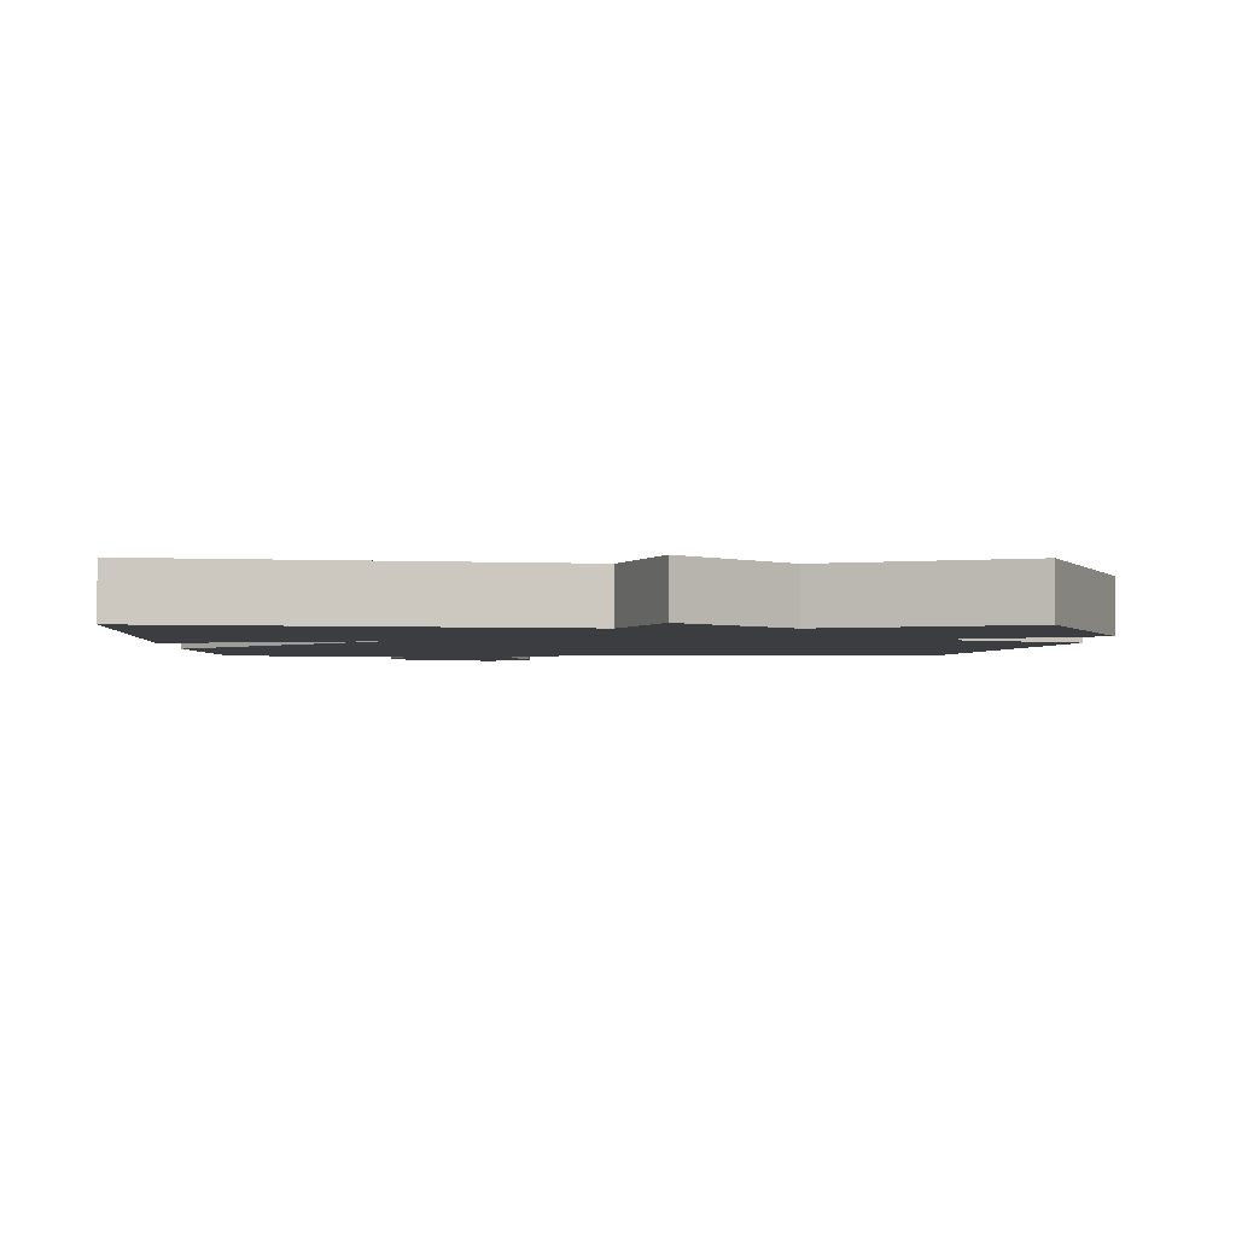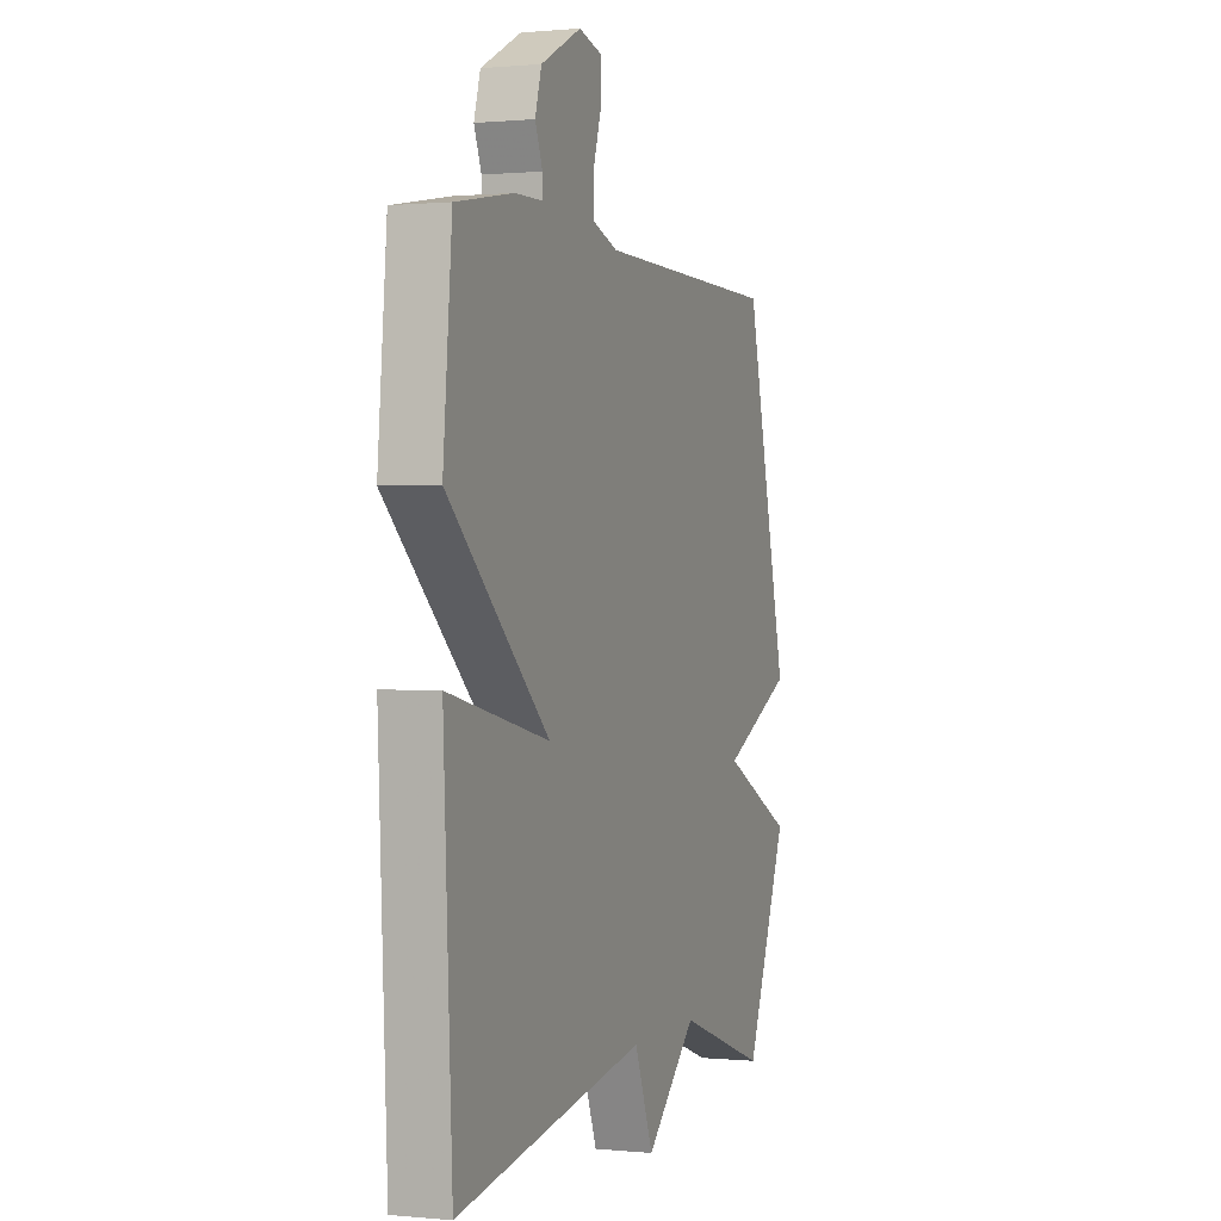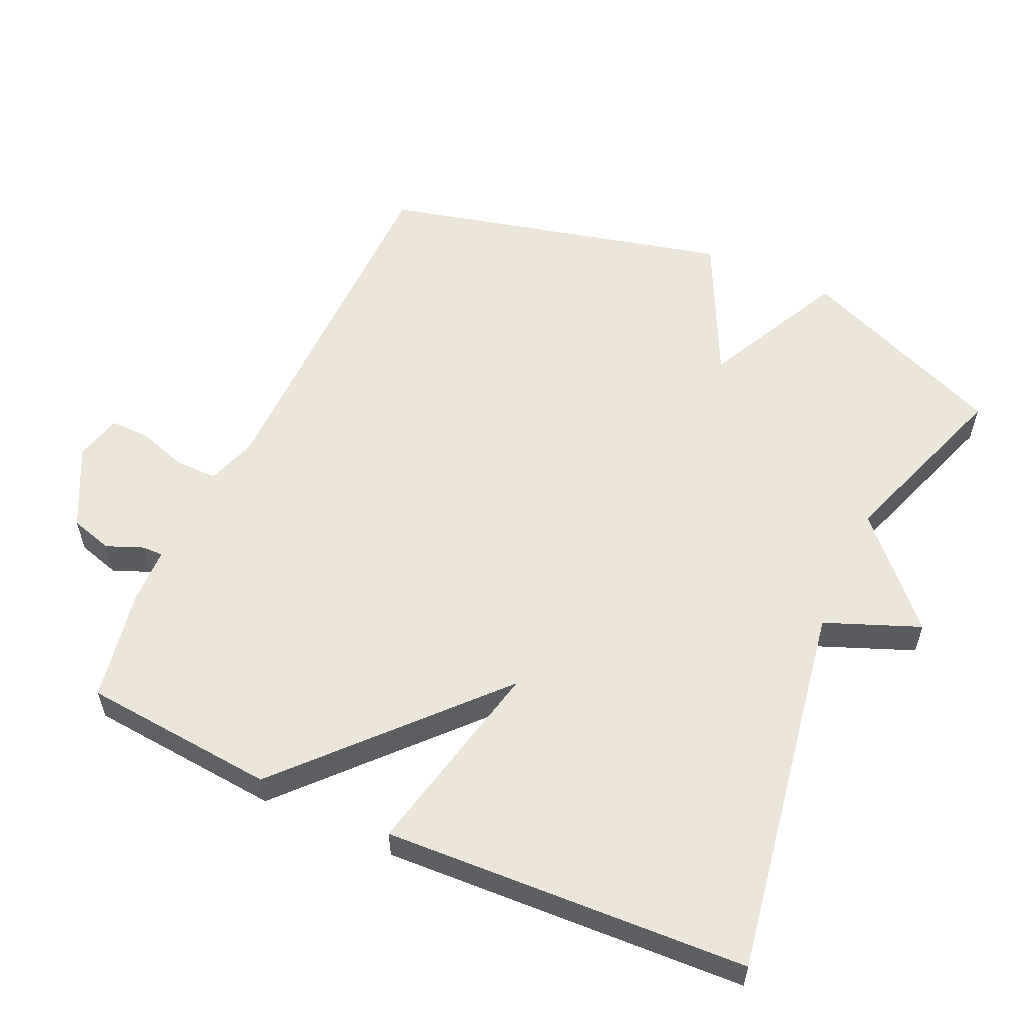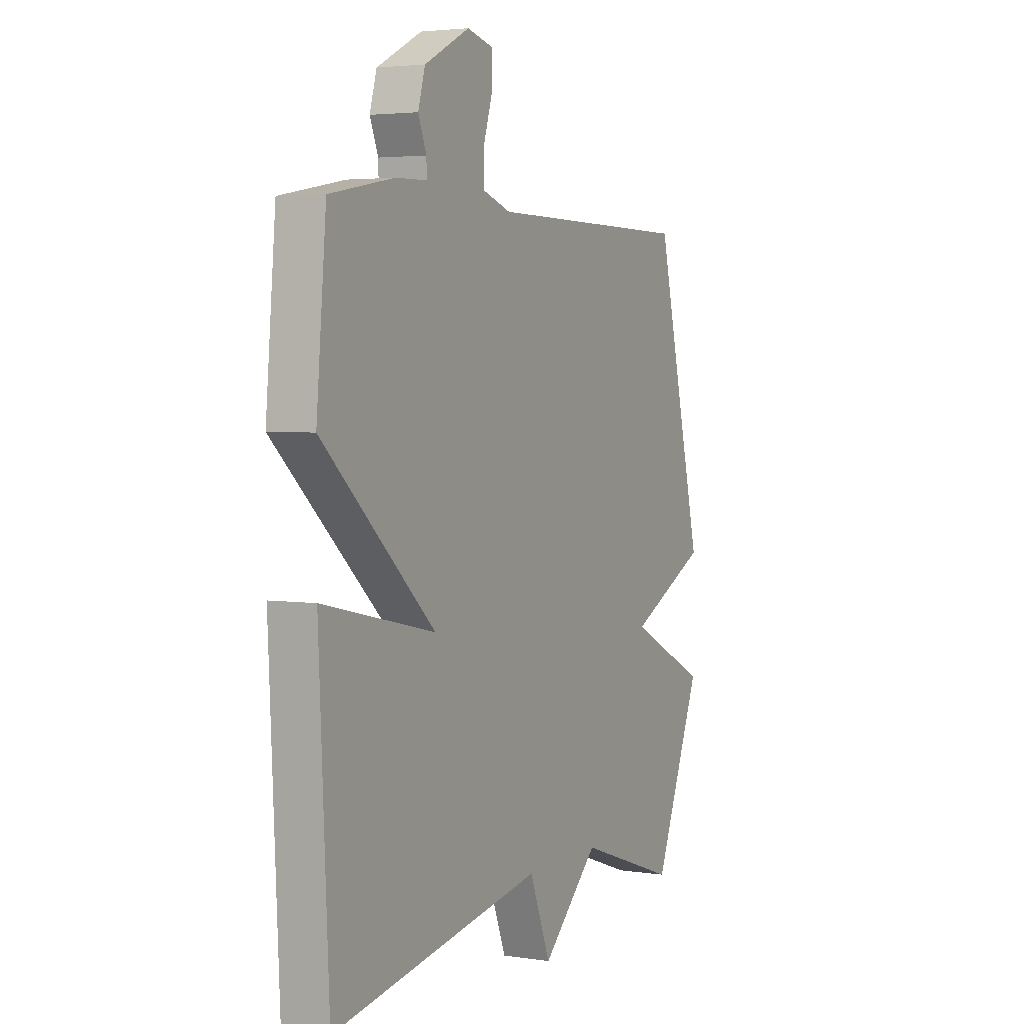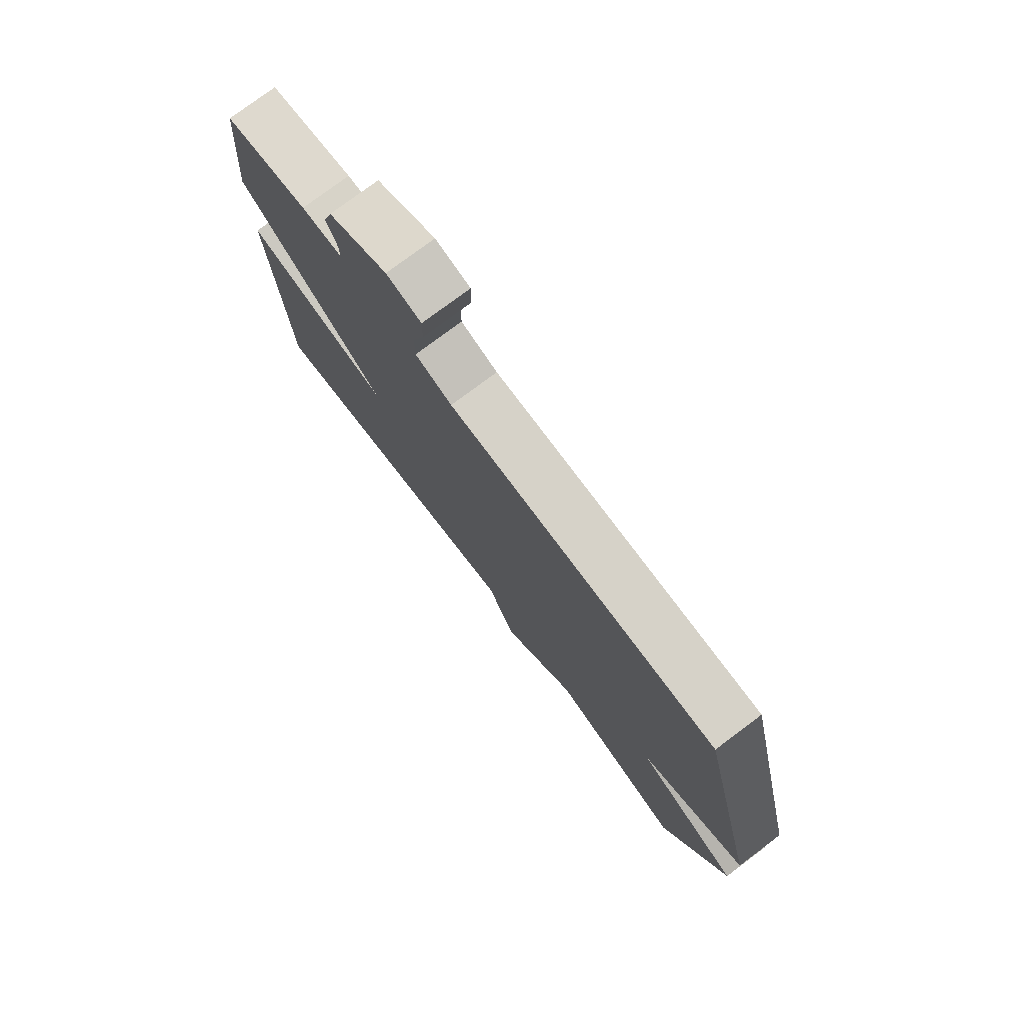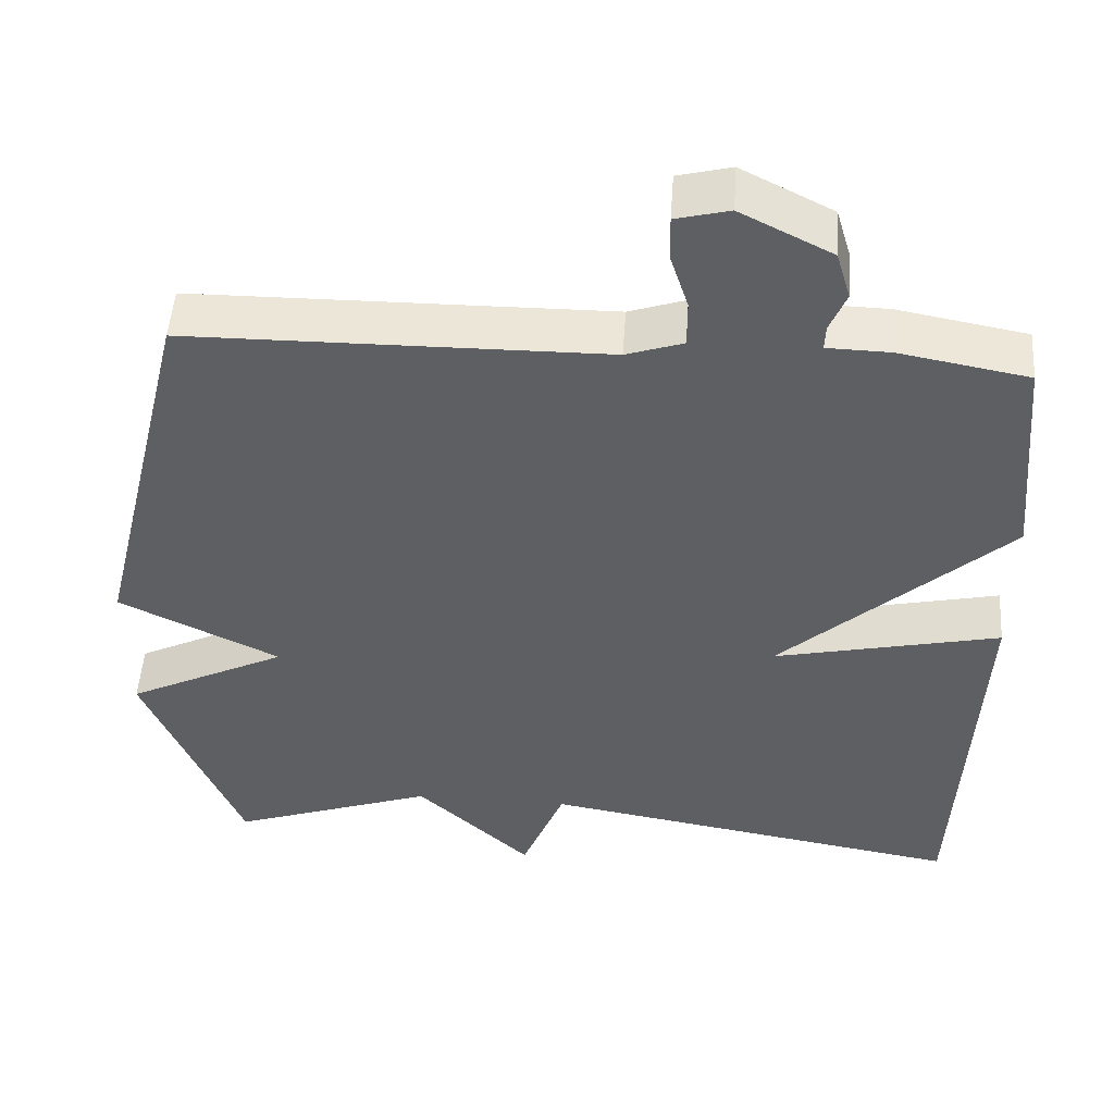
<metadata>
{"format":"obj","ext":"obj","renderer":"f3d","projection":"perspective","resolution":1024,"background":"white","views":[{"elev":-2.7,"azim":179.4,"up":"+Y"},{"elev":0.5,"azim":110.0,"up":"+Z"},{"elev":57.0,"azim":114.4,"up":"+Y"},{"elev":3.7,"azim":116.9,"up":"+Z"},{"elev":77.2,"azim":-126.8,"up":"+Z"},{"elev":50.1,"azim":3.9,"up":"+Z"}]}
</metadata>
<code>
v 0.5 0.07 0.5
v 0.525 0.07 0.222
v 0.237 0.07 -0.042
v 0.525 0.07 0.022
v 0.5 0.07 -0.5
v -0.04 0.07 -0.409
v -0.094 0.07 -0.545
v -0.24 0.07 -0.409
v -0.5 0.07 -0.5
v -0.623 0.07 -0.202
v -0.419 0.07 -0.101
v -0.623 0.07 -0.002
v -0.5 0.07 0.5
v 0.029 0.07 0.505
v 0.101 0.07 0.529
v 0.101 0.07 0.589
v 0.078 0.07 0.661
v 0.077 0.07 0.718
v 0.145 0.07 0.735
v 0.261 0.07 0.676
v 0.279 0.07 0.615
v 0.258 0.07 0.563
v 0.257 0.07 0.532
v 0.337 0.07 0.53
v 0.5 0 0.5
v 0.525 0 0.222
v 0.237 0 -0.042
v 0.525 0 0.022
v 0.5 0 -0.5
v -0.04 0 -0.409
v -0.094 0 -0.545
v -0.24 0 -0.409
v -0.5 0 -0.5
v -0.623 0 -0.202
v -0.419 0 -0.101
v -0.623 0 -0.002
v -0.5 0 0.5
v 0.029 0 0.505
v 0.101 0 0.529
v 0.101 0 0.589
v 0.078 0 0.661
v 0.077 0 0.718
v 0.145 0 0.735
v 0.261 0 0.676
v 0.279 0 0.615
v 0.258 0 0.563
v 0.257 0 0.532
v 0.337 0 0.53
f 1 2 3
f 24 1 3
f 23 24 3
f 22 23 3
f 20 21 22
f 19 20 22
f 18 19 22
f 17 18 22
f 16 17 22
f 15 16 22 3
f 14 15 3
f 13 14 3
f 12 13 3
f 11 12 3
f 10 11 3
f 9 10 3
f 8 9 3
f 6 7 8
f 6 8 3 4
f 4 5 6
f 27 26 25
f 27 25 48
f 27 48 47
f 27 47 46
f 46 45 44
f 46 44 43
f 46 43 42
f 46 42 41
f 46 41 40
f 27 46 40 39
f 27 39 38
f 27 38 37
f 27 37 36
f 27 36 35
f 27 35 34
f 27 34 33
f 27 33 32
f 32 31 30
f 28 27 32 30
f 30 29 28
f 1 25 26 2
f 2 26 27 3
f 3 27 28 4
f 4 28 29 5
f 5 29 30 6
f 6 30 31 7
f 7 31 32 8
f 8 32 33 9
f 9 33 34 10
f 10 34 35 11
f 11 35 36 12
f 12 36 37 13
f 13 37 38 14
f 14 38 39 15
f 15 39 40 16
f 16 40 41 17
f 17 41 42 18
f 18 42 43 19
f 19 43 44 20
f 20 44 45 21
f 21 45 46 22
f 22 46 47 23
f 23 47 48 24
f 24 48 25 1

</code>
